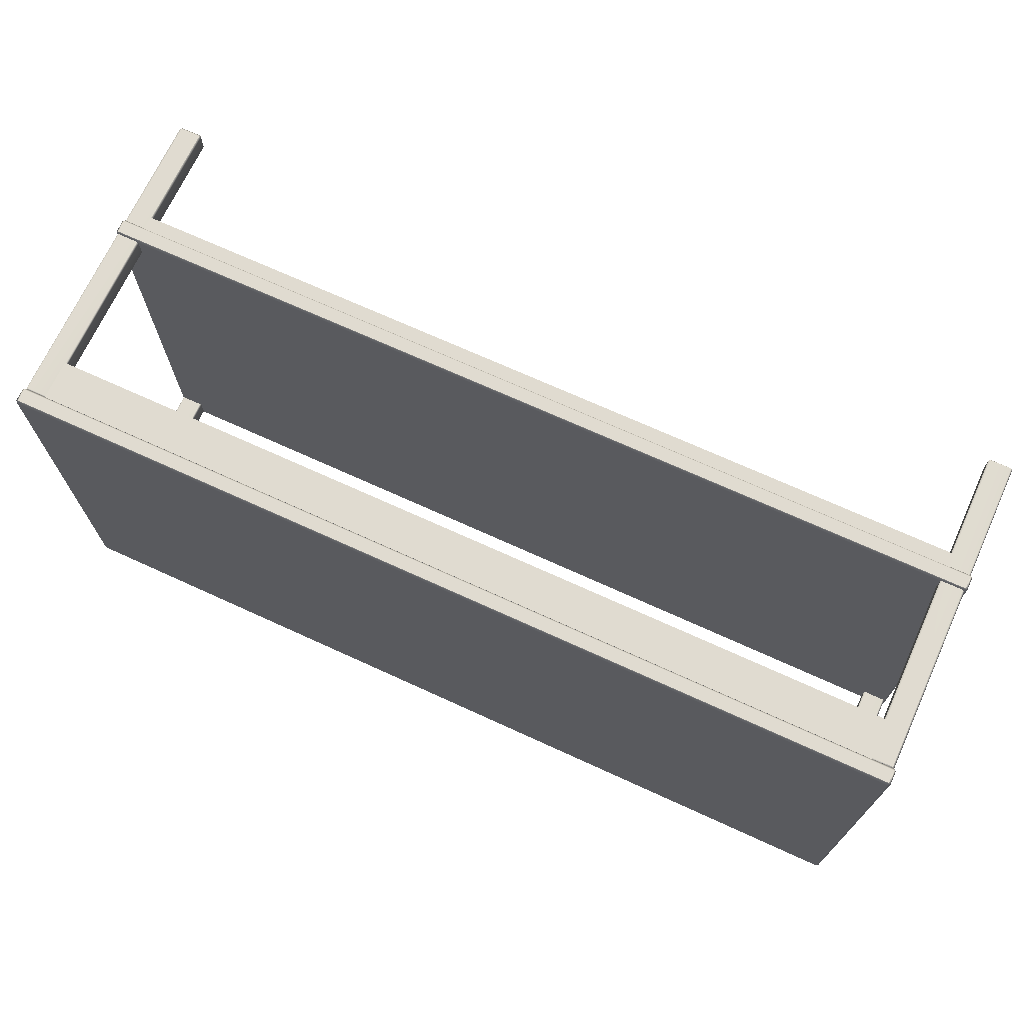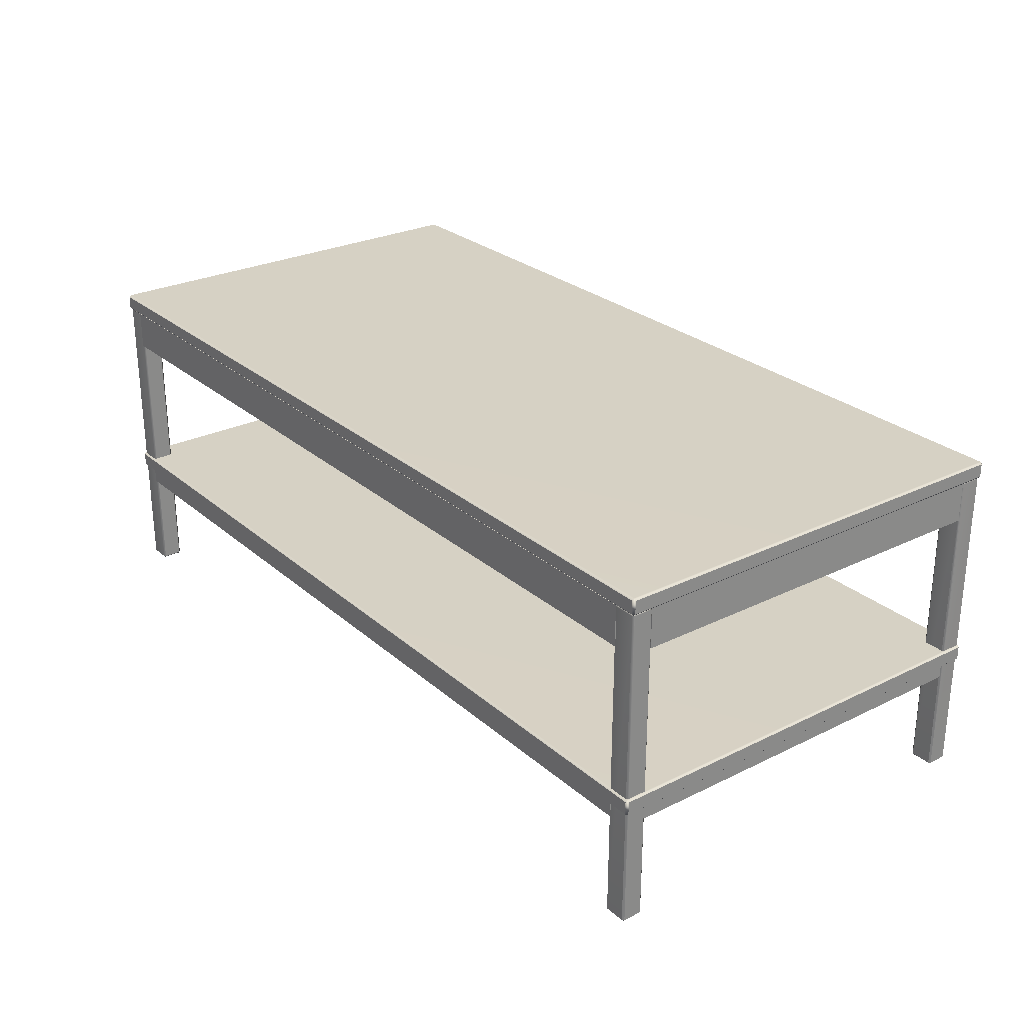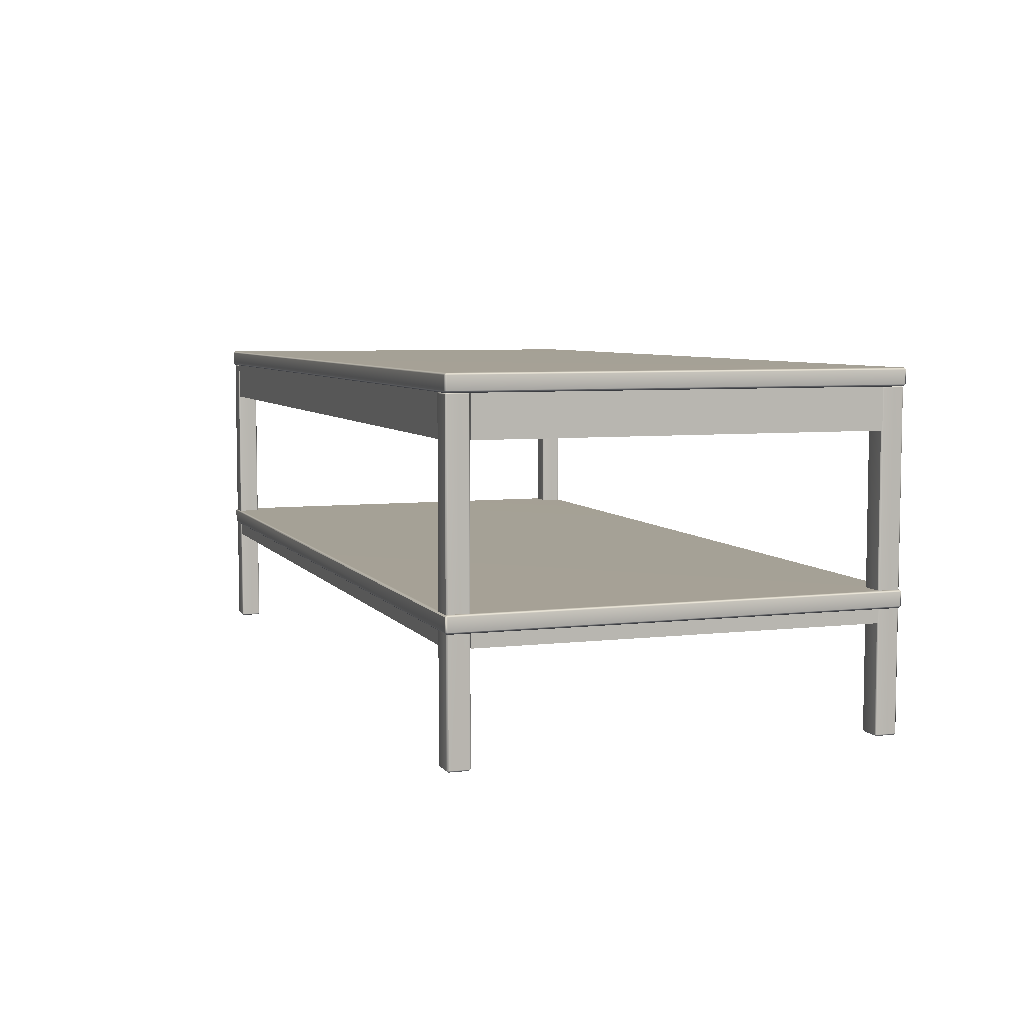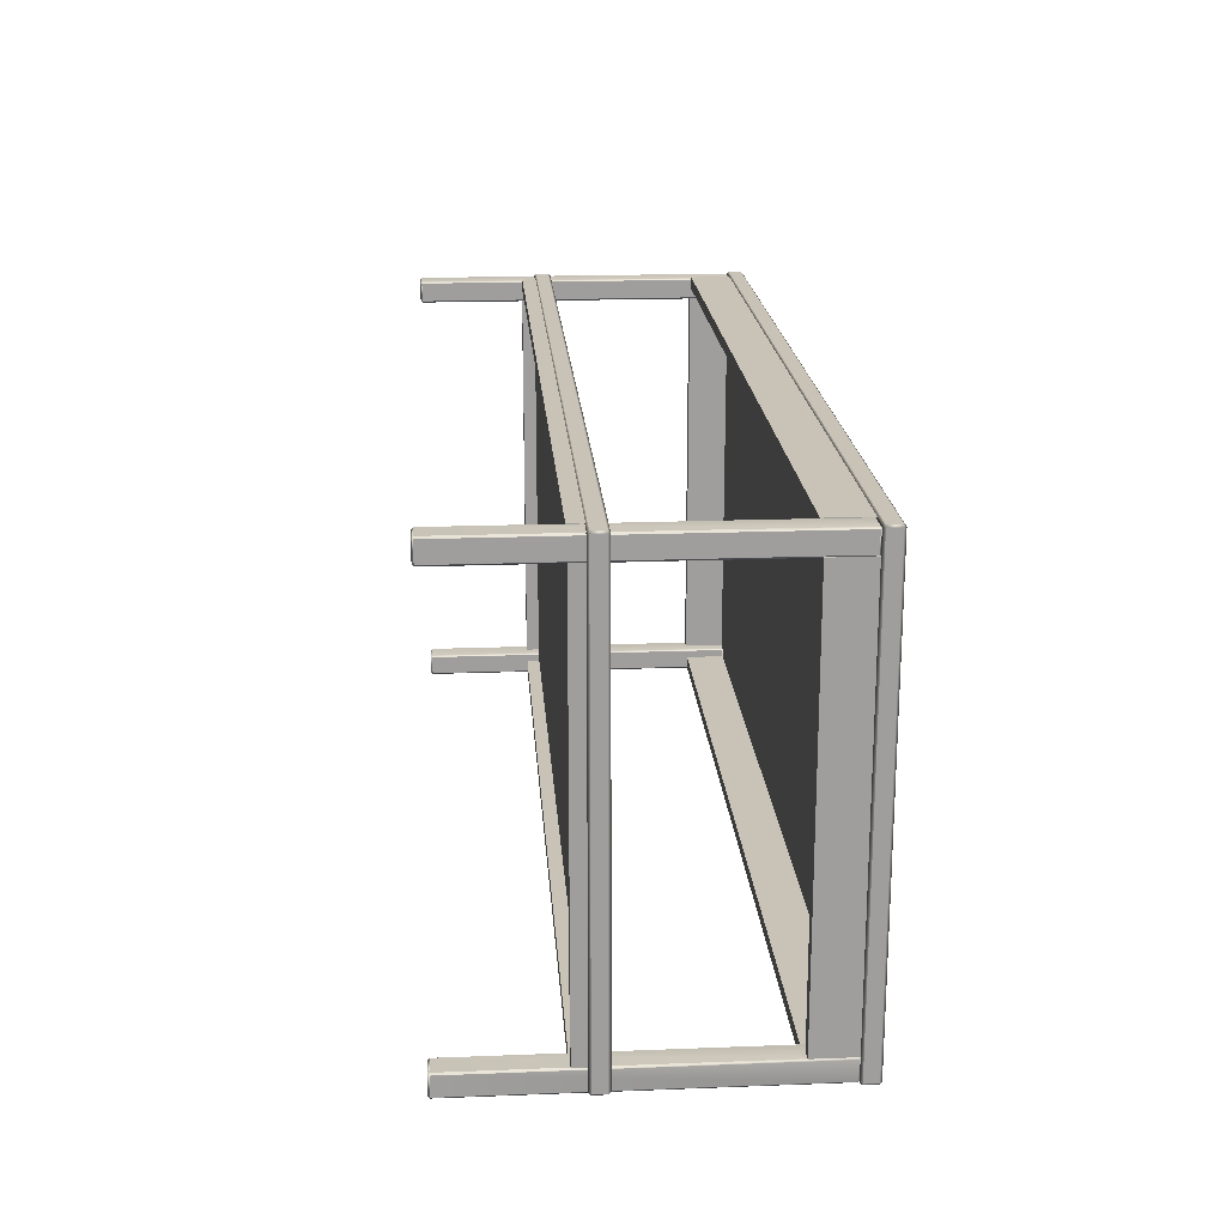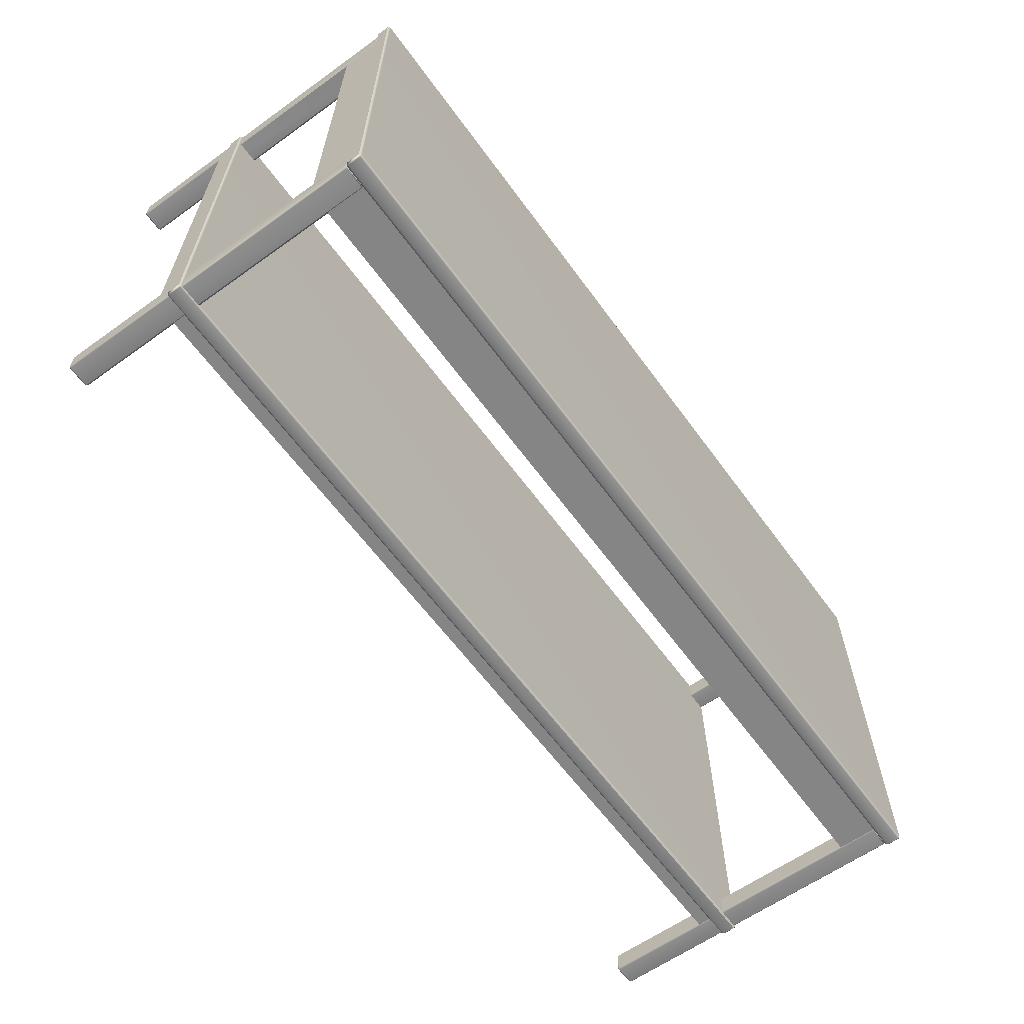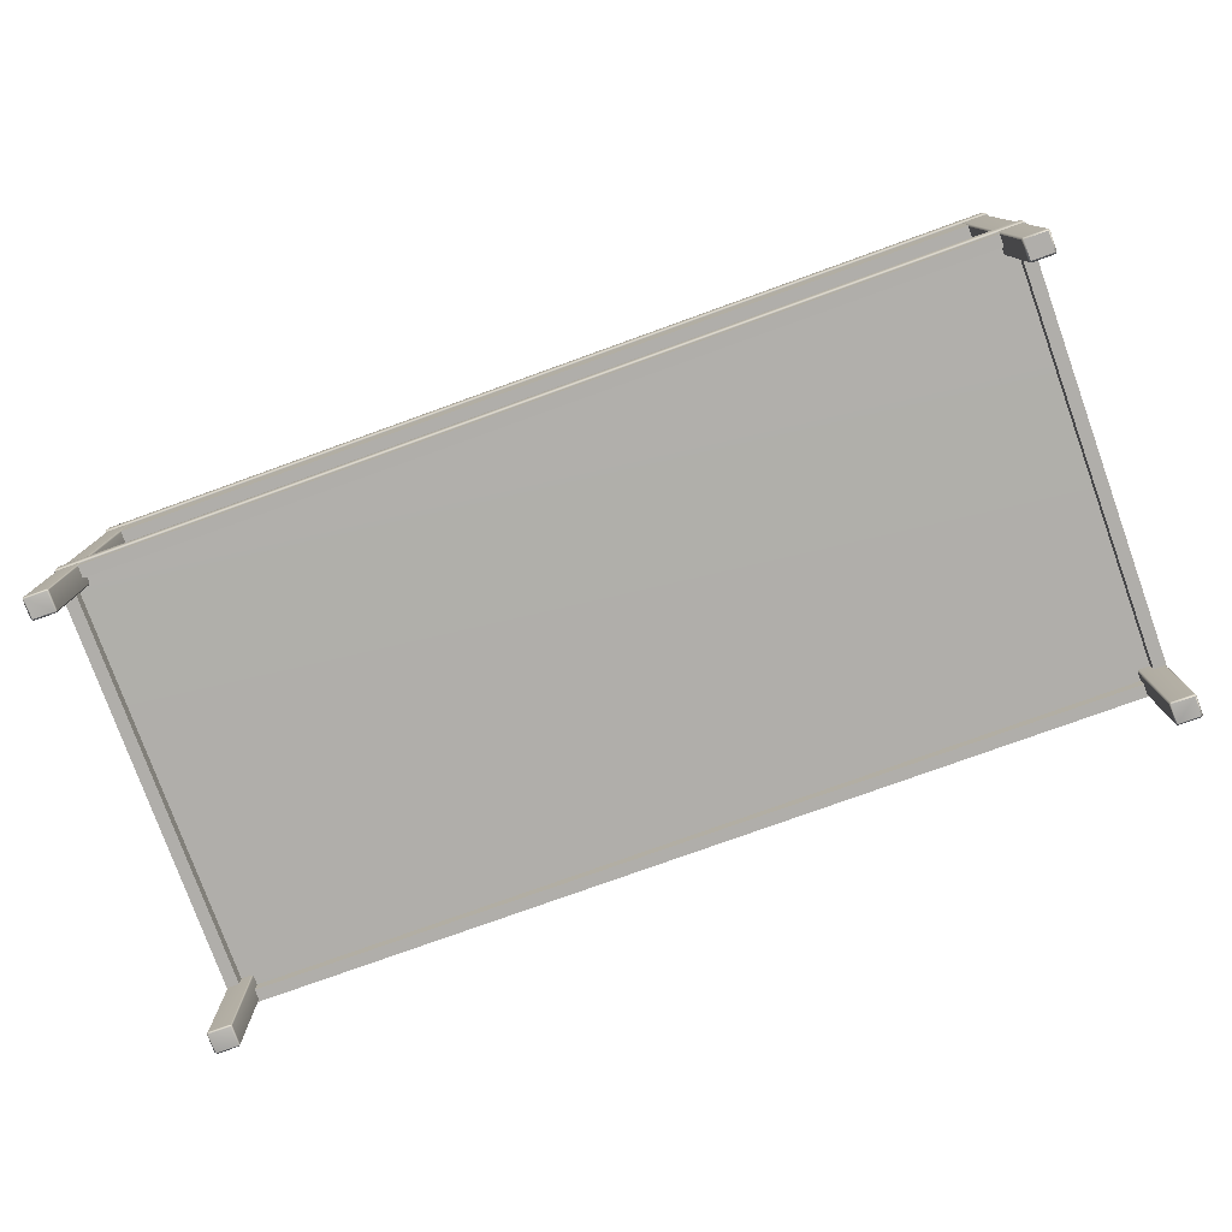
<metadata>
{"format":"obj","ext":"obj","renderer":"f3d","projection":"perspective","resolution":1024,"background":"white","views":[{"elev":70.1,"azim":24.6,"up":"+Y"},{"elev":26.9,"azim":-127.3,"up":"+Z"},{"elev":6.1,"azim":70.6,"up":"+Z"},{"elev":19.4,"azim":-94.1,"up":"+Y"},{"elev":-61.7,"azim":-54.0,"up":"+Y"},{"elev":-77.9,"azim":19.8,"up":"+Z"}]}
</metadata>
<code>
o CoffeeTable_213
v 0.7687 -0.3733 0.1975
v -0.7712 -0.3733 0.1975
v -0.7712 -0.3733 0.2194
v 0.7687 -0.3733 0.2194
v 0.7722 0.3699 0.1975
v 0.7722 -0.3698 0.1975
v 0.7722 -0.3698 0.2194
v 0.7722 0.3699 0.2194
v 0.7687 0.3699 0.2229
v 0.7687 -0.3698 0.2229
v -0.7712 -0.3698 0.2229
v -0.7712 0.3699 0.2229
v -0.7747 -0.3698 0.1975
v -0.7747 0.3699 0.1975
v -0.7747 0.3699 0.2194
v -0.7747 -0.3698 0.2194
v -0.7712 0.3734 0.1975
v 0.7687 0.3734 0.1975
v 0.7687 0.3734 0.2194
v -0.7712 0.3734 0.2194
v -0.7712 -0.3698 0.194
v -0.7712 0.3699 0.194
v 0.7687 -0.3698 0.194
v 0.7687 0.3699 0.194
v 0.7658 0.3333 -0.3514
v 0.7302 0.3333 -0.3514
v 0.7302 0.3333 0.1922
v 0.7658 0.3333 0.1922
v 0.7686 0.3676 -0.3514
v 0.7686 0.3361 -0.3514
v 0.7686 0.3361 0.1922
v 0.7686 0.3676 0.1922
v 0.7302 -0.3365 -0.3542
v 0.7302 -0.368 -0.3542
v 0.7658 -0.368 -0.3542
v 0.7658 -0.3365 -0.3542
v 0.7658 0.3676 0.195
v 0.7658 0.3361 0.195
v 0.7302 0.3361 0.195
v 0.7302 0.3676 0.195
v 0.7275 0.3361 -0.3514
v 0.7275 0.3676 -0.3514
v 0.7275 0.3676 0.1922
v 0.7275 0.3361 0.1922
v 0.7302 0.3704 -0.3514
v 0.7658 0.3704 -0.3514
v 0.7658 0.3704 0.1922
v 0.7302 0.3704 0.1922
v 0.748 -0.3335 0.1264
v 0.748 0.334 0.1264
v 0.748 0.334 0.1949
v 0.748 -0.3335 0.1949
v 0.7686 0.334 0.1264
v 0.7686 0.334 0.1949
v 0.7686 -0.3335 0.1264
v 0.7686 -0.3335 0.1949
v 0.7658 -0.3708 -0.3514
v 0.7302 -0.3708 -0.3514
v 0.7302 -0.3708 0.1922
v 0.7658 -0.3708 0.1922
v 0.7686 -0.3365 -0.3514
v 0.7686 -0.368 -0.3514
v 0.7686 -0.368 0.1922
v 0.7686 -0.3365 0.1922
v -0.7301 0.3361 -0.3514
v -0.7301 0.3361 0.1922
v -0.7301 0.3676 0.1922
v -0.7301 0.3676 -0.3514
v 0.7658 -0.3365 0.195
v 0.7658 -0.368 0.195
v 0.7302 -0.368 0.195
v 0.7302 -0.3365 0.195
v 0.7275 -0.368 -0.3514
v 0.7275 -0.3365 -0.3514
v 0.7275 -0.3365 0.1922
v 0.7275 -0.368 0.1922
v 0.7302 -0.3337 -0.3514
v 0.7658 -0.3337 -0.3514
v 0.7658 -0.3337 0.1922
v 0.7302 -0.3337 0.1922
v -0.7684 0.3333 -0.3514
v -0.7684 0.3333 0.1922
v -0.7328 0.3333 0.1922
v -0.7328 0.3333 -0.3514
v -0.7712 0.3676 -0.3514
v -0.7712 0.3676 0.1922
v -0.7712 0.3361 0.1922
v -0.7712 0.3361 -0.3514
v -0.7301 -0.368 -0.3514
v -0.7301 -0.368 0.1922
v -0.7301 -0.3365 0.1922
v -0.7301 -0.3365 -0.3514
v -0.7328 0.3676 -0.3542
v -0.7684 0.3676 -0.3542
v -0.7684 0.3361 -0.3542
v -0.7328 0.3361 -0.3542
v -0.7684 0.3676 0.195
v -0.7328 0.3676 0.195
v -0.7328 0.3361 0.195
v -0.7684 0.3361 0.195
v -0.7328 0.3704 -0.3514
v -0.7328 0.3704 0.1922
v -0.7684 0.3704 0.1922
v -0.7684 0.3704 -0.3514
v -0.7497 -0.3335 0.1264
v -0.7497 -0.3335 0.1949
v -0.7497 0.334 0.1949
v -0.7497 0.334 0.1264
v -0.7703 0.334 0.1949
v -0.7703 0.334 0.1264
v -0.7703 -0.3335 0.1949
v -0.7703 -0.3335 0.1264
v -0.7684 -0.3708 -0.3514
v -0.7684 -0.3708 0.1922
v -0.7328 -0.3708 0.1922
v -0.7328 -0.3708 -0.3514
v -0.7712 -0.3365 -0.3514
v -0.7712 -0.3365 0.1922
v -0.7712 -0.368 0.1922
v -0.7712 -0.368 -0.3514
v -0.7328 -0.3365 -0.3542
v -0.7684 -0.3365 -0.3542
v -0.7684 -0.368 -0.3542
v -0.7328 -0.368 -0.3542
v -0.7684 -0.3365 0.195
v -0.7328 -0.3365 0.195
v -0.7328 -0.368 0.195
v -0.7684 -0.368 0.195
v -0.7328 -0.3337 -0.3514
v -0.7328 -0.3337 0.1922
v -0.7684 -0.3337 0.1922
v -0.7684 -0.3337 -0.3514
v -0.7341 -0.3489 0.1264
v 0.7315 -0.3489 0.1264
v 0.7315 -0.3489 0.1949
v -0.7341 -0.3489 0.1949
v 0.7315 -0.3695 0.1264
v 0.7315 -0.3695 0.1949
v -0.7341 -0.3695 0.1264
v -0.7341 -0.3695 0.1949
v -0.7341 0.3509 0.1264
v -0.7341 0.3509 0.1949
v 0.7315 0.3509 0.1949
v 0.7315 0.3509 0.1264
v 0.7315 0.3714 0.1949
v 0.7315 0.3714 0.1264
v -0.7341 0.3714 0.1949
v -0.7341 0.3714 0.1264
v 0.7302 0.3361 -0.3542
v 0.7302 0.3676 -0.3542
v 0.7658 0.3361 -0.3542
v 0.7658 0.3676 -0.3542
v 0.7687 -0.3733 -0.1484
v -0.7712 -0.3733 -0.1484
v -0.7712 -0.3733 -0.1265
v 0.7687 -0.3733 -0.1265
v 0.7722 0.3699 -0.1484
v 0.7722 -0.3698 -0.1484
v 0.7722 -0.3698 -0.1265
v 0.7722 0.3699 -0.1265
v 0.7687 0.3699 -0.123
v 0.7687 -0.3698 -0.123
v -0.7712 -0.3698 -0.123
v -0.7712 0.3699 -0.123
v -0.7747 -0.3698 -0.1484
v -0.7747 0.3699 -0.1484
v -0.7747 0.3699 -0.1265
v -0.7747 -0.3698 -0.1265
v -0.7712 0.3734 -0.1484
v 0.7687 0.3734 -0.1484
v 0.7687 0.3734 -0.1265
v -0.7712 0.3734 -0.1265
v 0.748 -0.3335 -0.1741
v 0.748 0.334 -0.1741
v 0.748 0.334 -0.1479
v 0.748 -0.3335 -0.1479
v 0.7686 0.334 -0.1741
v 0.7686 0.334 -0.1479
v 0.7686 -0.3335 -0.1741
v 0.7686 -0.3335 -0.1479
v -0.7497 -0.3335 -0.1741
v -0.7497 -0.3335 -0.1479
v -0.7497 0.334 -0.1479
v -0.7497 0.334 -0.1741
v -0.7703 0.334 -0.1479
v -0.7703 0.334 -0.1741
v -0.7703 -0.3335 -0.1479
v -0.7703 -0.3335 -0.1741
v -0.7341 -0.3489 -0.1741
v 0.7315 -0.3489 -0.1741
v 0.7315 -0.3489 -0.1479
v -0.7341 -0.3489 -0.1479
v 0.7315 -0.3695 -0.1741
v 0.7315 -0.3695 -0.1479
v -0.7341 -0.3695 -0.1741
v -0.7341 -0.3695 -0.1479
v -0.7341 0.3509 -0.1741
v -0.7341 0.3509 -0.1479
v 0.7315 0.3509 -0.1479
v 0.7315 0.3509 -0.1741
v 0.7315 0.3714 -0.1479
v 0.7315 0.3714 -0.1741
v -0.7341 0.3714 -0.1479
v -0.7341 0.3714 -0.1741
v -0.7712 -0.3698 -0.1519
v -0.7712 0.3699 -0.1519
v 0.7687 -0.3698 -0.1519
v 0.7687 0.3699 -0.1519
f 1 3 2
f 1 4 3
f 5 7 6
f 5 8 7
f 9 11 10
f 9 12 11
f 13 15 14
f 13 16 15
f 17 19 18
f 17 20 19
f 21 2 13
f 3 11 16
f 22 14 17
f 12 20 15
f 23 6 1
f 10 4 7
f 24 18 5
f 9 8 19
f 22 13 14
f 22 21 13
f 2 16 13
f 2 3 16
f 11 15 16
f 11 12 15
f 20 14 15
f 20 17 14
f 24 17 18
f 24 22 17
f 12 19 20
f 12 9 19
f 8 18 19
f 8 5 18
f 23 5 6
f 23 24 5
f 9 7 8
f 9 10 7
f 4 6 7
f 4 1 6
f 21 1 2
f 21 23 1
f 10 3 4
f 10 11 3
f 22 23 21
f 22 24 23
f 25 27 26
f 25 28 27
f 29 31 30
f 29 32 31
f 33 35 34
f 33 36 35
f 37 39 38
f 37 40 39
f 41 43 42
f 41 44 43
f 45 47 46
f 45 48 47
f 49 51 50
f 49 52 51
f 50 54 53
f 50 51 54
f 53 56 55
f 53 54 56
f 55 52 49
f 55 56 52
f 50 55 49
f 50 53 55
f 54 52 56
f 54 51 52
f 57 59 58
f 57 60 59
f 61 63 62
f 61 64 63
f 65 67 66
f 65 68 67
f 69 71 70
f 69 72 71
f 73 75 74
f 73 76 75
f 77 79 78
f 77 80 79
f 81 83 82
f 81 84 83
f 85 87 86
f 85 88 87
f 89 91 90
f 89 92 91
f 93 95 94
f 93 96 95
f 97 99 98
f 97 100 99
f 101 103 102
f 101 104 103
f 105 107 106
f 105 108 107
f 108 109 107
f 108 110 109
f 110 111 109
f 110 112 111
f 112 106 111
f 112 105 106
f 108 112 110
f 108 105 112
f 109 106 107
f 109 111 106
f 113 115 114
f 113 116 115
f 117 119 118
f 117 120 119
f 121 123 122
f 121 124 123
f 125 127 126
f 125 128 127
f 129 131 130
f 129 132 131
f 133 135 134
f 133 136 135
f 134 138 137
f 134 135 138
f 137 140 139
f 137 138 140
f 139 136 133
f 139 140 136
f 134 139 133
f 134 137 139
f 138 136 140
f 138 135 136
f 141 143 142
f 141 144 143
f 144 145 143
f 144 146 145
f 146 147 145
f 146 148 147
f 148 142 147
f 148 141 142
f 144 148 146
f 144 141 148
f 145 142 143
f 145 147 142
f 149 26 41
f 27 39 44
f 150 42 45
f 40 48 43
f 151 30 25
f 38 28 31
f 152 46 29
f 37 32 47
f 34 58 73
f 59 71 76
f 33 74 77
f 72 80 75
f 35 62 57
f 70 60 63
f 36 78 61
f 69 64 79
f 96 65 84
f 83 66 99
f 93 101 68
f 98 67 102
f 95 81 88
f 100 87 82
f 94 85 104
f 97 103 86
f 124 89 116
f 115 90 127
f 121 129 92
f 126 91 130
f 123 113 120
f 128 119 114
f 122 117 132
f 125 131 118
f 150 41 42
f 150 149 41
f 26 44 41
f 26 27 44
f 39 43 44
f 39 40 43
f 48 42 43
f 48 45 42
f 152 45 46
f 152 150 45
f 40 47 48
f 40 37 47
f 32 46 47
f 32 29 46
f 151 29 30
f 151 152 29
f 37 31 32
f 37 38 31
f 28 30 31
f 28 25 30
f 149 25 26
f 149 151 25
f 38 27 28
f 38 39 27
f 33 73 74
f 33 34 73
f 58 76 73
f 58 59 76
f 71 75 76
f 71 72 75
f 80 74 75
f 80 77 74
f 36 77 78
f 36 33 77
f 72 79 80
f 72 69 79
f 64 78 79
f 64 61 78
f 35 61 62
f 35 36 61
f 69 63 64
f 69 70 63
f 60 62 63
f 60 57 62
f 34 57 58
f 34 35 57
f 70 59 60
f 70 71 59
f 68 96 93
f 68 65 96
f 65 83 84
f 65 66 83
f 66 98 99
f 66 67 98
f 67 101 102
f 67 68 101
f 104 93 94
f 104 101 93
f 102 97 98
f 102 103 97
f 103 85 86
f 103 104 85
f 88 94 95
f 88 85 94
f 86 100 97
f 86 87 100
f 87 81 82
f 87 88 81
f 84 95 96
f 84 81 95
f 82 99 100
f 82 83 99
f 92 124 121
f 92 89 124
f 89 115 116
f 89 90 115
f 90 126 127
f 90 91 126
f 91 129 130
f 91 92 129
f 132 121 122
f 132 129 121
f 130 125 126
f 130 131 125
f 131 117 118
f 131 132 117
f 120 122 123
f 120 117 122
f 118 128 125
f 118 119 128
f 119 113 114
f 119 120 113
f 116 123 124
f 116 113 123
f 114 127 128
f 114 115 127
f 150 151 149
f 150 152 151
f 153 155 154
f 153 156 155
f 157 159 158
f 157 160 159
f 161 163 162
f 161 164 163
f 165 167 166
f 165 168 167
f 169 171 170
f 169 172 171
f 173 175 174
f 173 176 175
f 174 178 177
f 174 175 178
f 177 180 179
f 177 178 180
f 179 176 173
f 179 180 176
f 174 179 173
f 174 177 179
f 178 176 180
f 178 175 176
f 181 183 182
f 181 184 183
f 184 185 183
f 184 186 185
f 186 187 185
f 186 188 187
f 188 182 187
f 188 181 182
f 184 188 186
f 184 181 188
f 185 182 183
f 185 187 182
f 189 191 190
f 189 192 191
f 190 194 193
f 190 191 194
f 193 196 195
f 193 194 196
f 195 192 189
f 195 196 192
f 190 195 189
f 190 193 195
f 194 192 196
f 194 191 192
f 197 199 198
f 197 200 199
f 200 201 199
f 200 202 201
f 202 203 201
f 202 204 203
f 204 198 203
f 204 197 198
f 200 204 202
f 200 197 204
f 201 198 199
f 201 203 198
f 205 154 165
f 155 163 168
f 206 166 169
f 164 172 167
f 207 158 153
f 162 156 159
f 208 170 157
f 161 160 171
f 206 165 166
f 206 205 165
f 154 168 165
f 154 155 168
f 163 167 168
f 163 164 167
f 172 166 167
f 172 169 166
f 208 169 170
f 208 206 169
f 164 171 172
f 164 161 171
f 160 170 171
f 160 157 170
f 207 157 158
f 207 208 157
f 161 159 160
f 161 162 159
f 156 158 159
f 156 153 158
f 205 153 154
f 205 207 153
f 162 155 156
f 162 163 155
f 206 207 205
f 206 208 207

</code>
